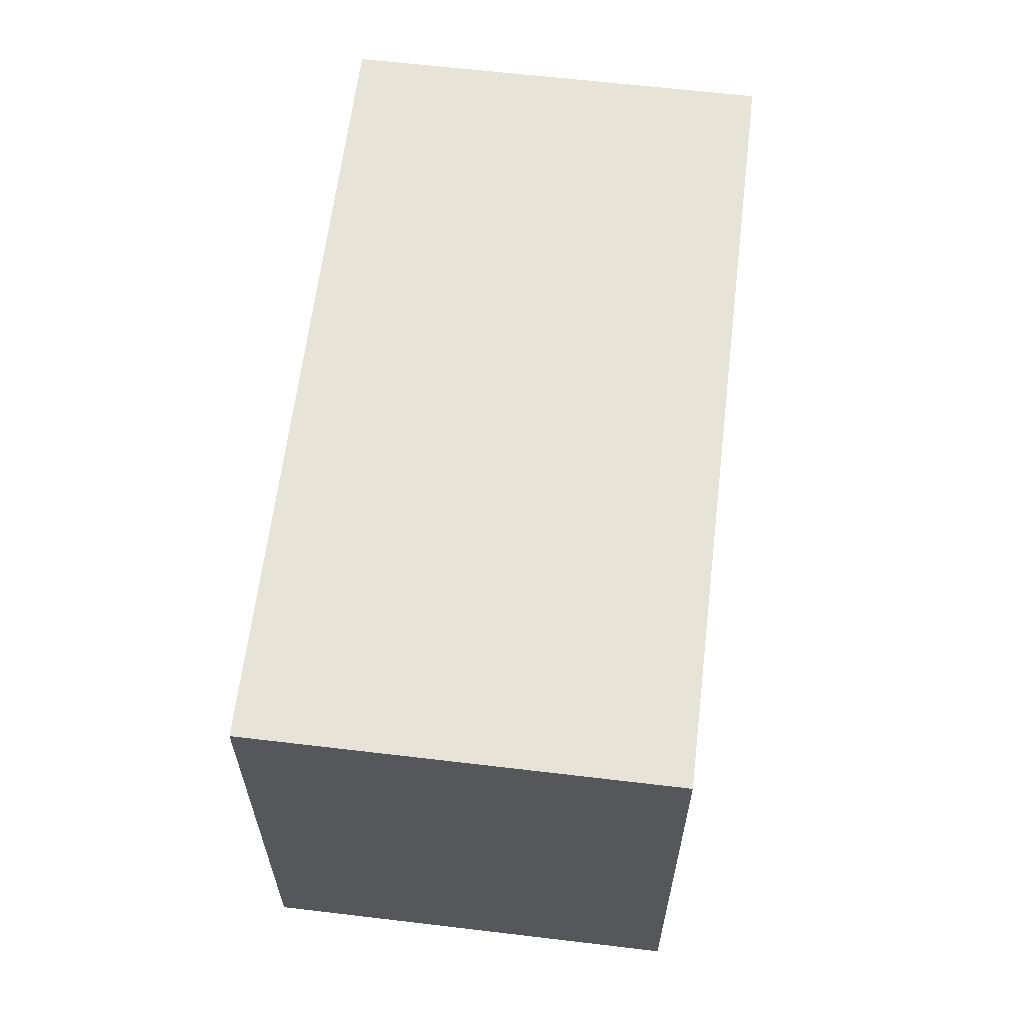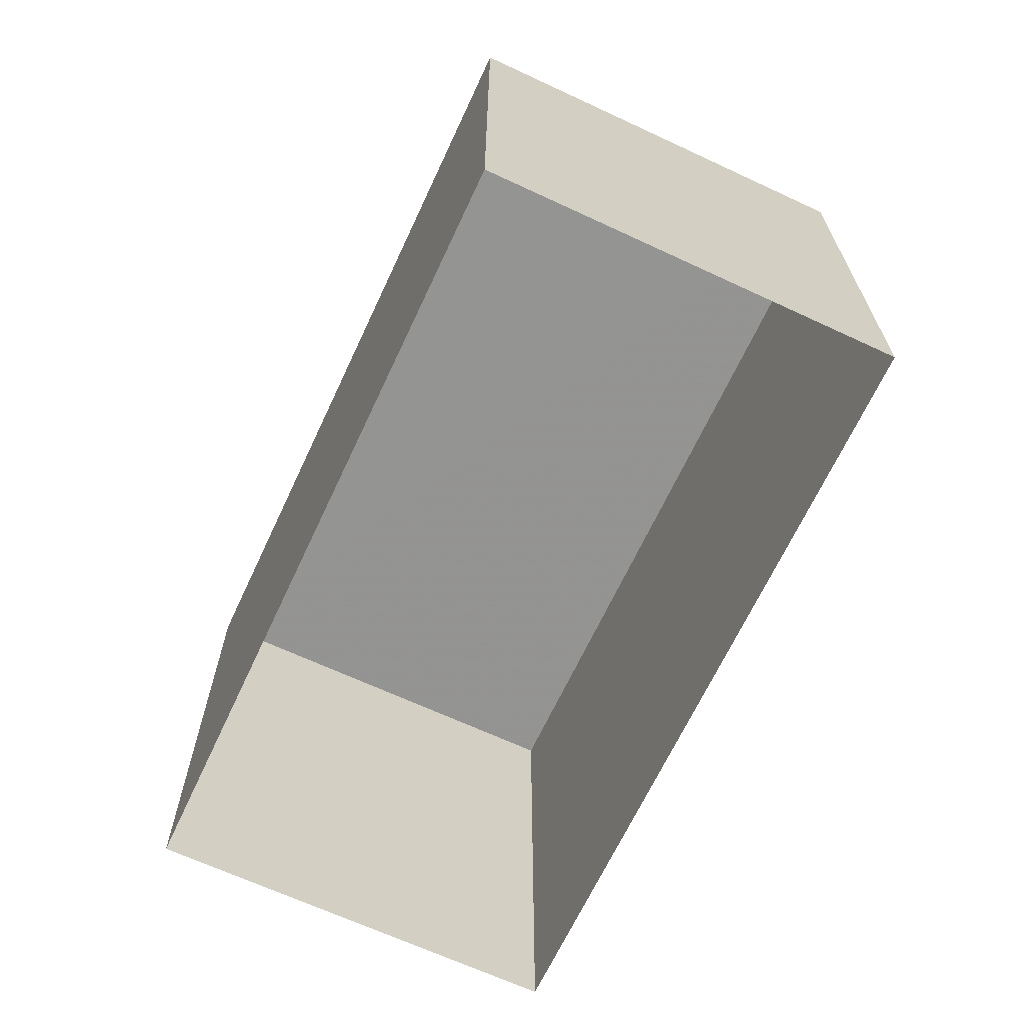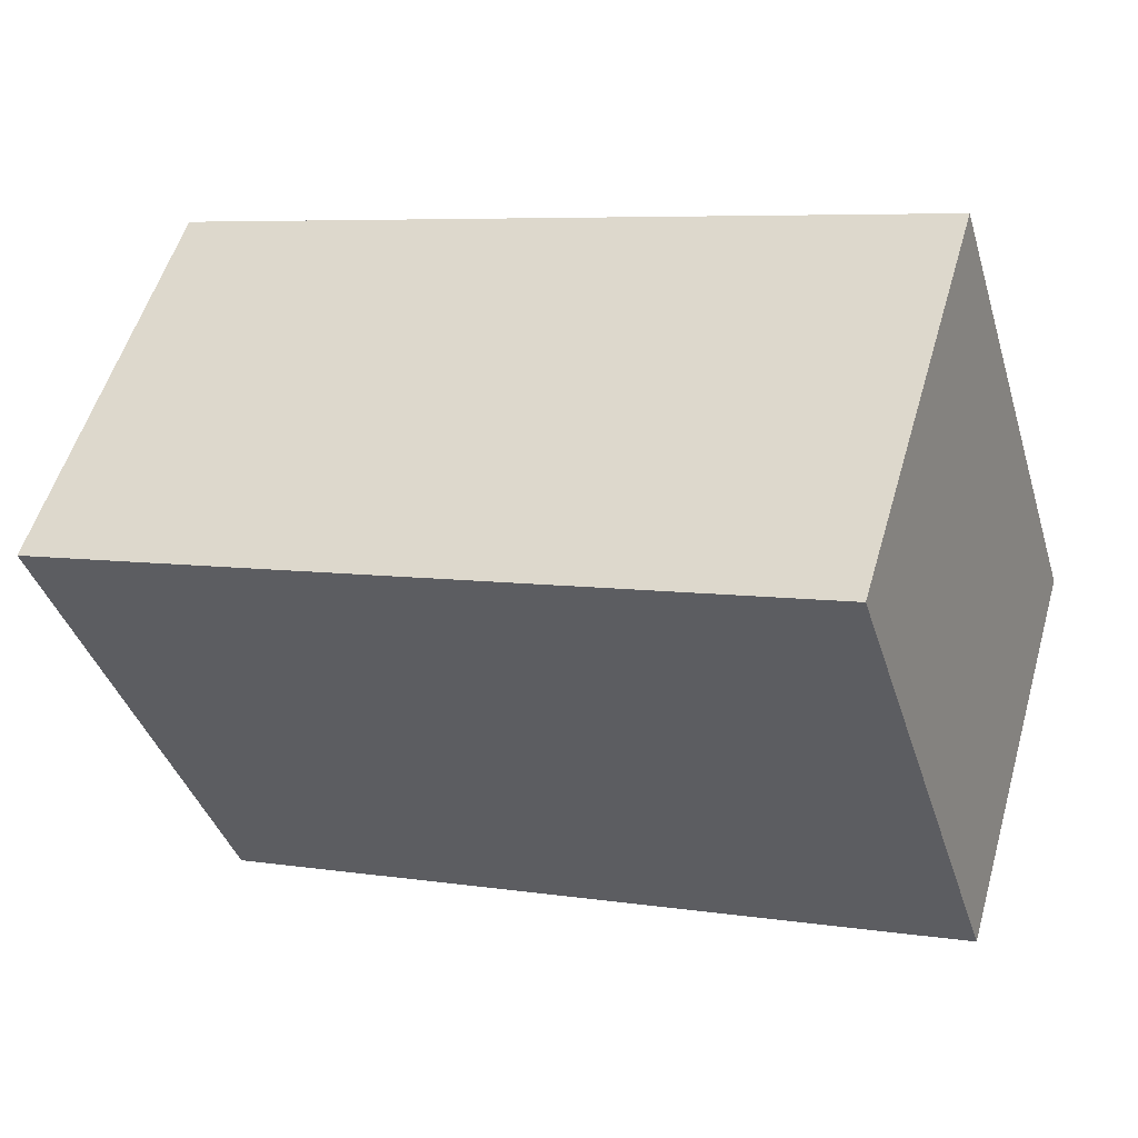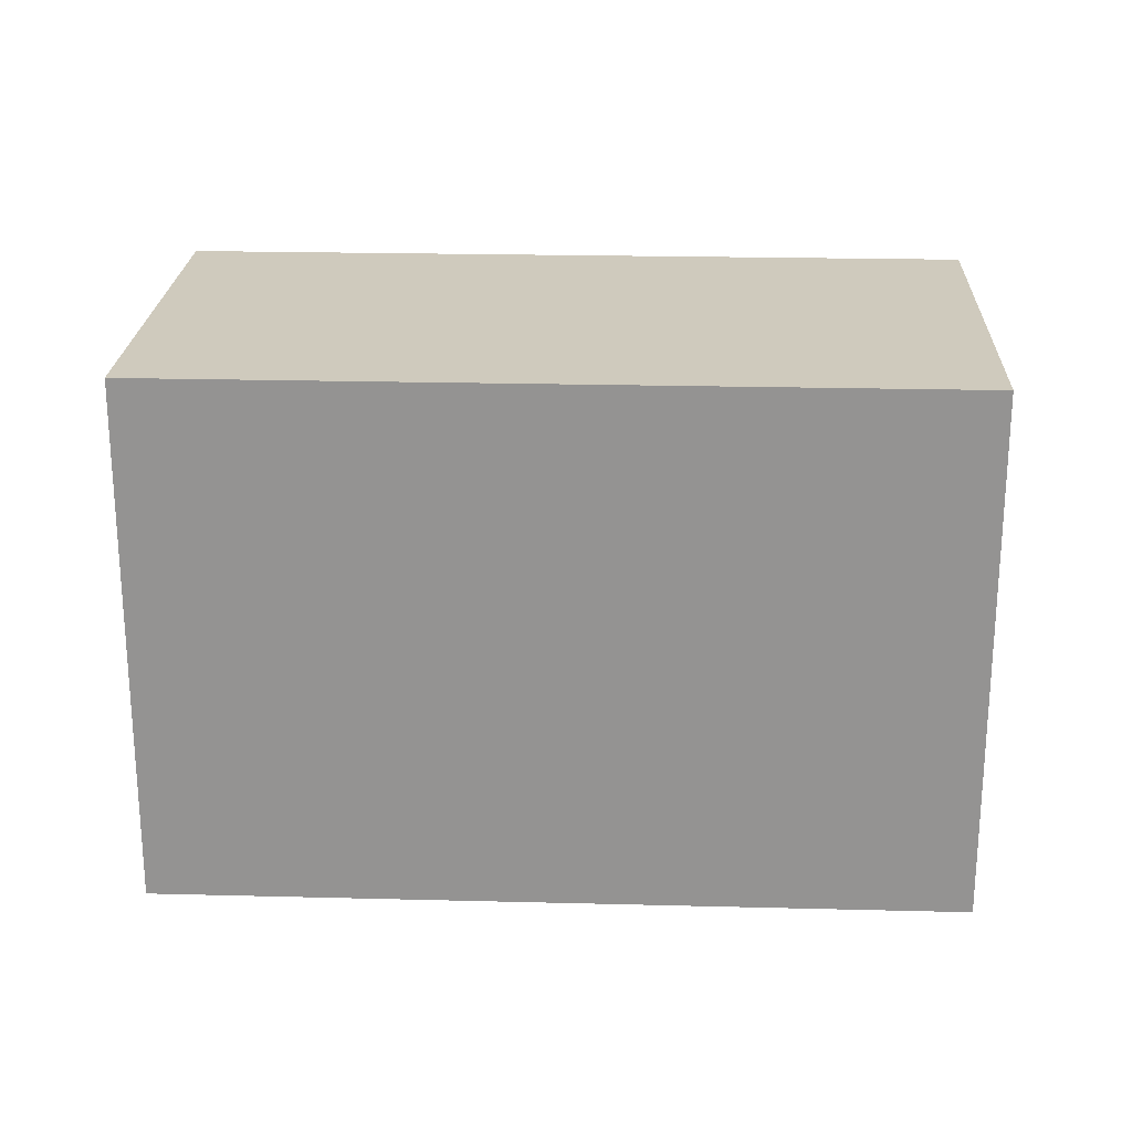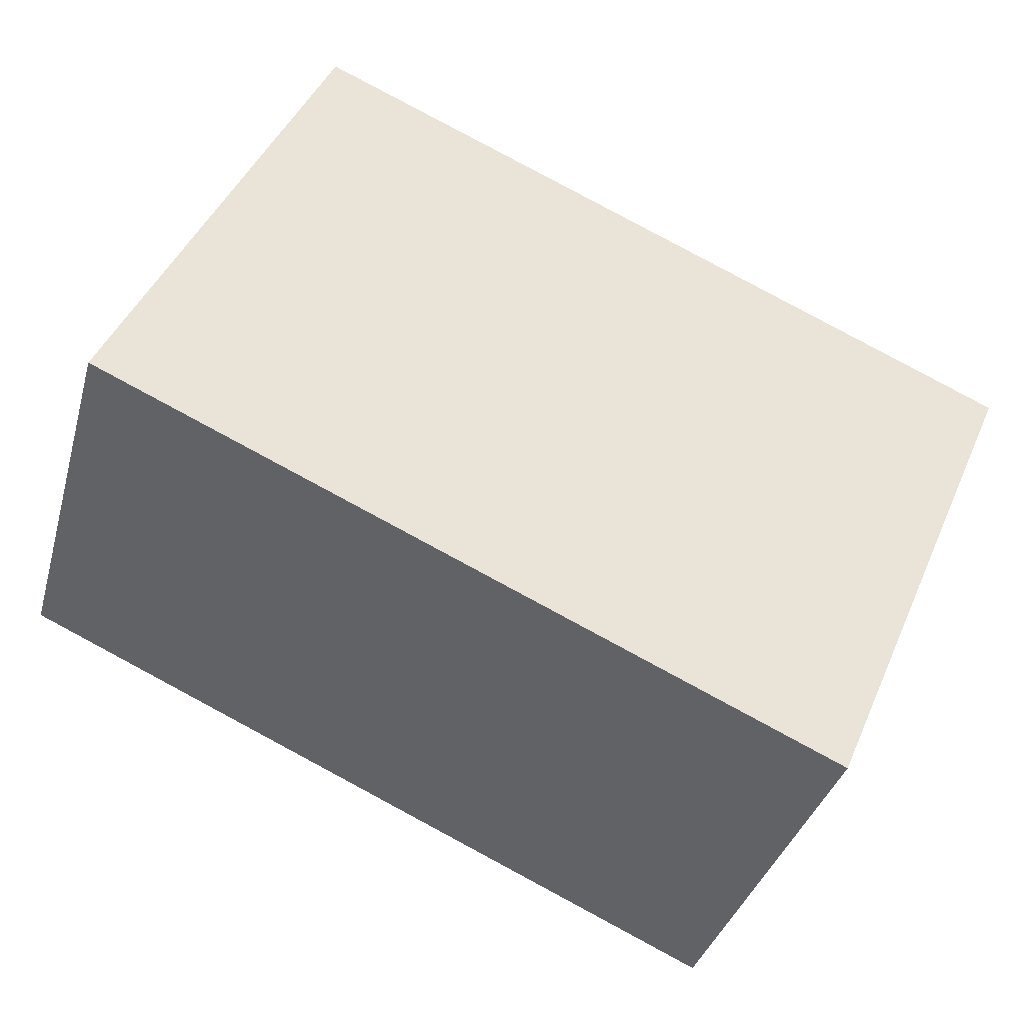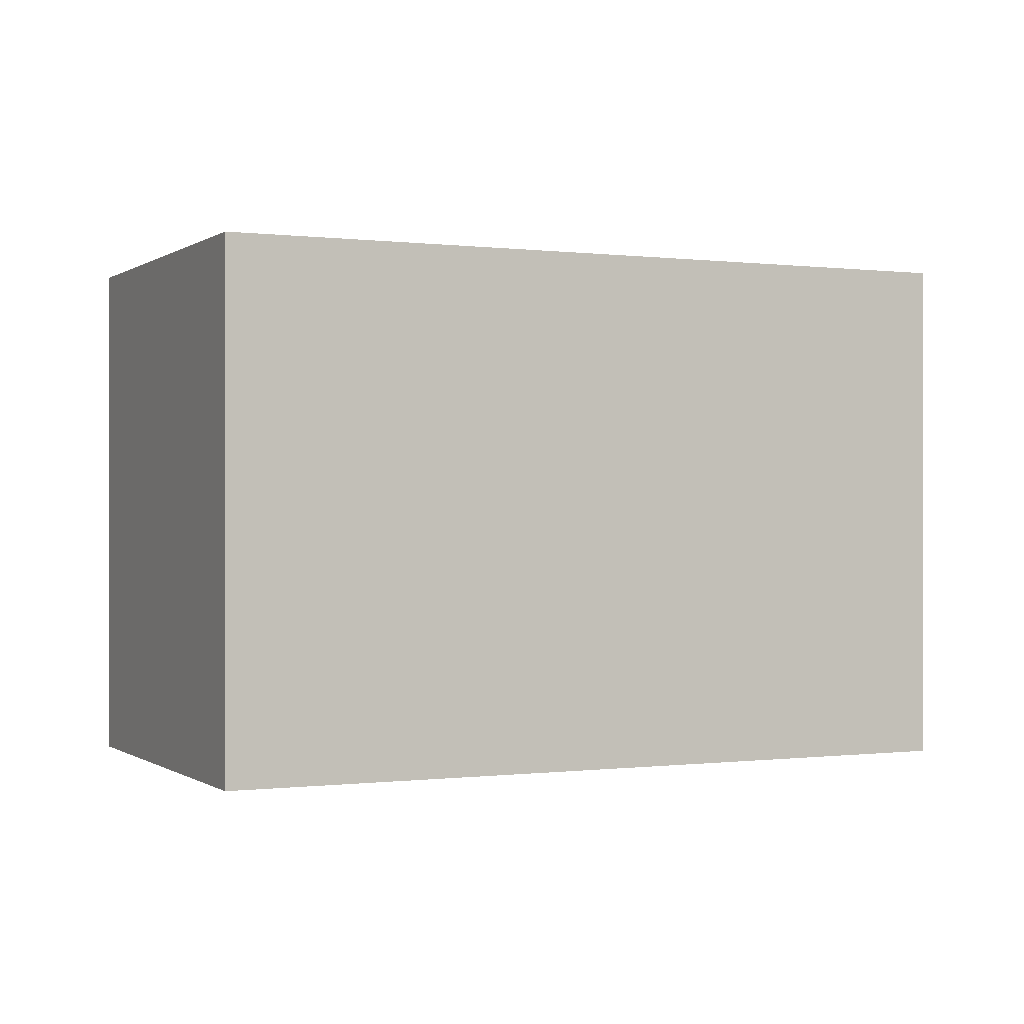
<metadata>
{"format":"obj","ext":"obj","renderer":"f3d","projection":"perspective","resolution":1024,"background":"white","views":[{"elev":62.3,"azim":79.9,"up":"+Z"},{"elev":-66.9,"azim":-132.0,"up":"+Z"},{"elev":-39.9,"azim":16.7,"up":"+Y"},{"elev":22.8,"azim":165.5,"up":"+Z"},{"elev":45.6,"azim":22.8,"up":"+Y"},{"elev":-0.1,"azim":137.7,"up":"+Z"}]}
</metadata>
<code>
v 1.207e+04 -1.554e+04 20.02
v 1.207e+04 -1.553e+04 20.02
v 1.207e+04 -1.553e+04 20.02
v 1.207e+04 -1.554e+04 20.02
v 1.207e+04 -1.554e+04 23.06
v 1.207e+04 -1.554e+04 23.06
v 1.207e+04 -1.553e+04 23.06
v 1.207e+04 -1.553e+04 23.06
f 1 2 3
f 4 1 3
f 5 6 7
f 8 5 7
f 7 4 3
f 7 6 4
f 6 1 4
f 6 5 1
f 8 2 1
f 5 8 1
f 7 3 2
f 8 7 2

</code>
